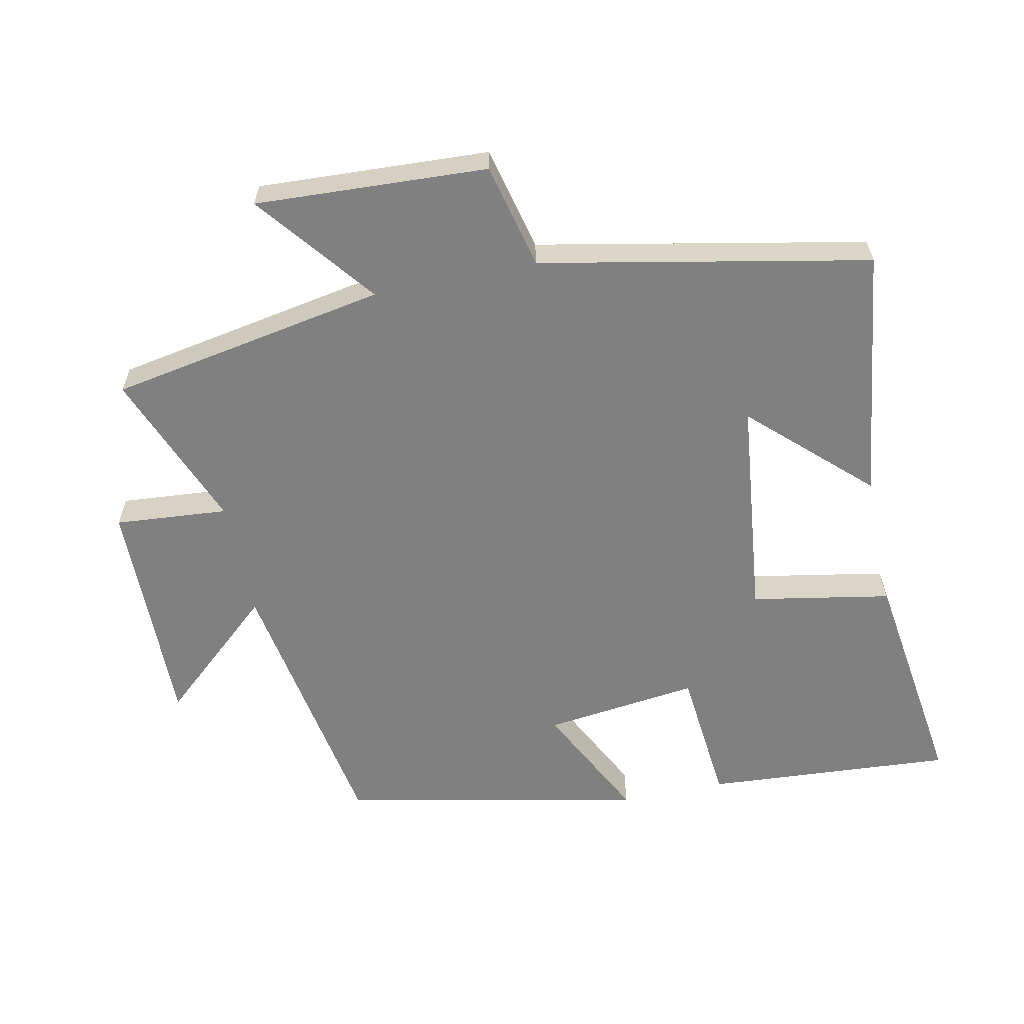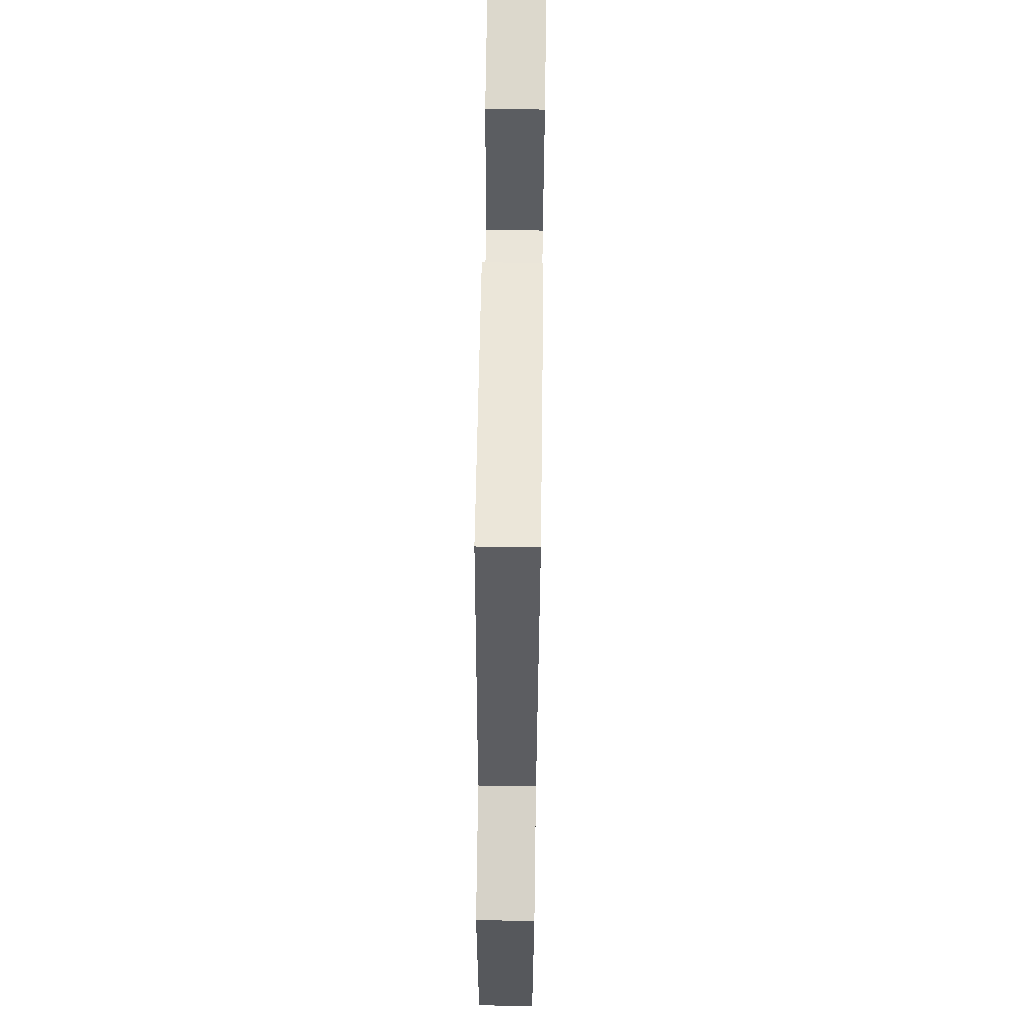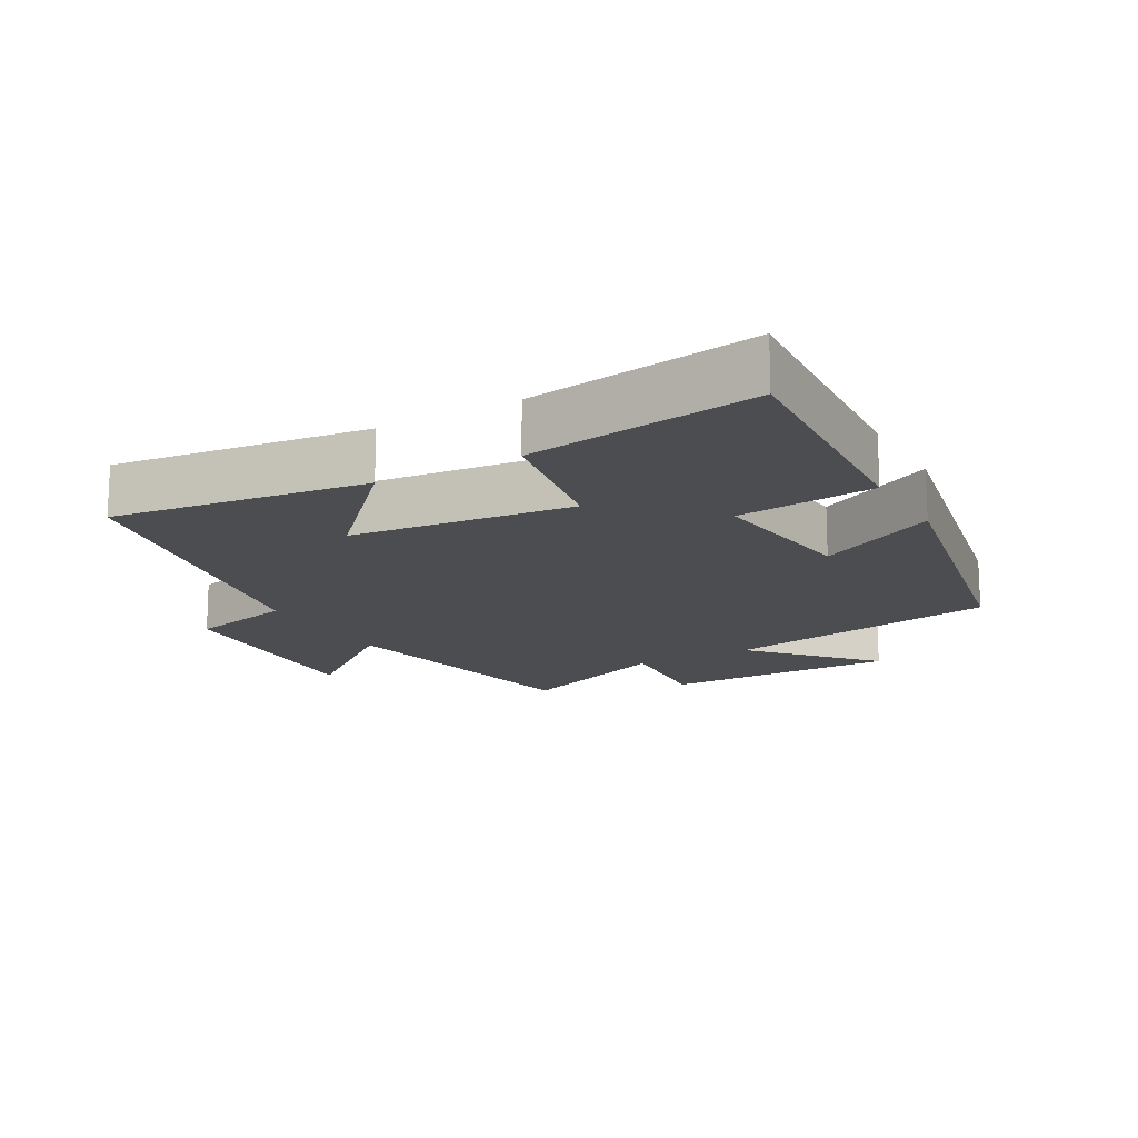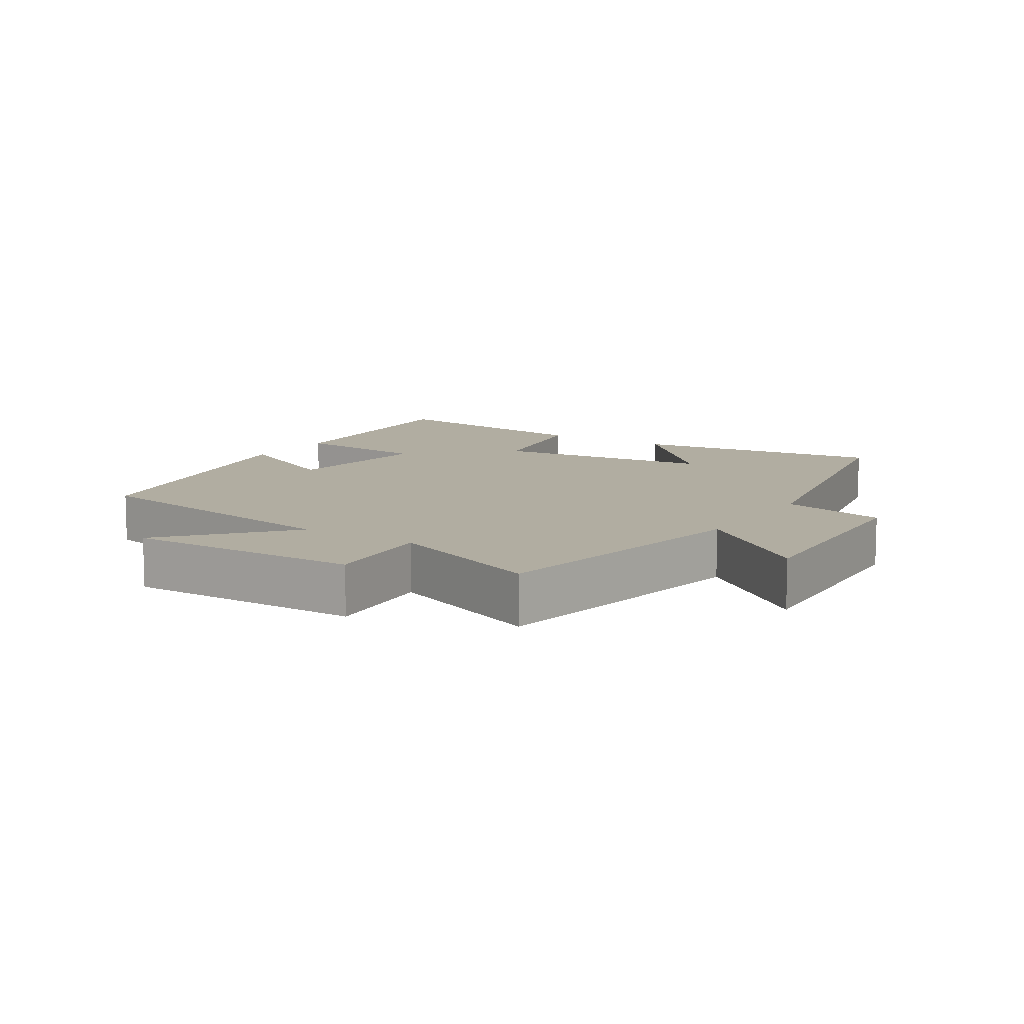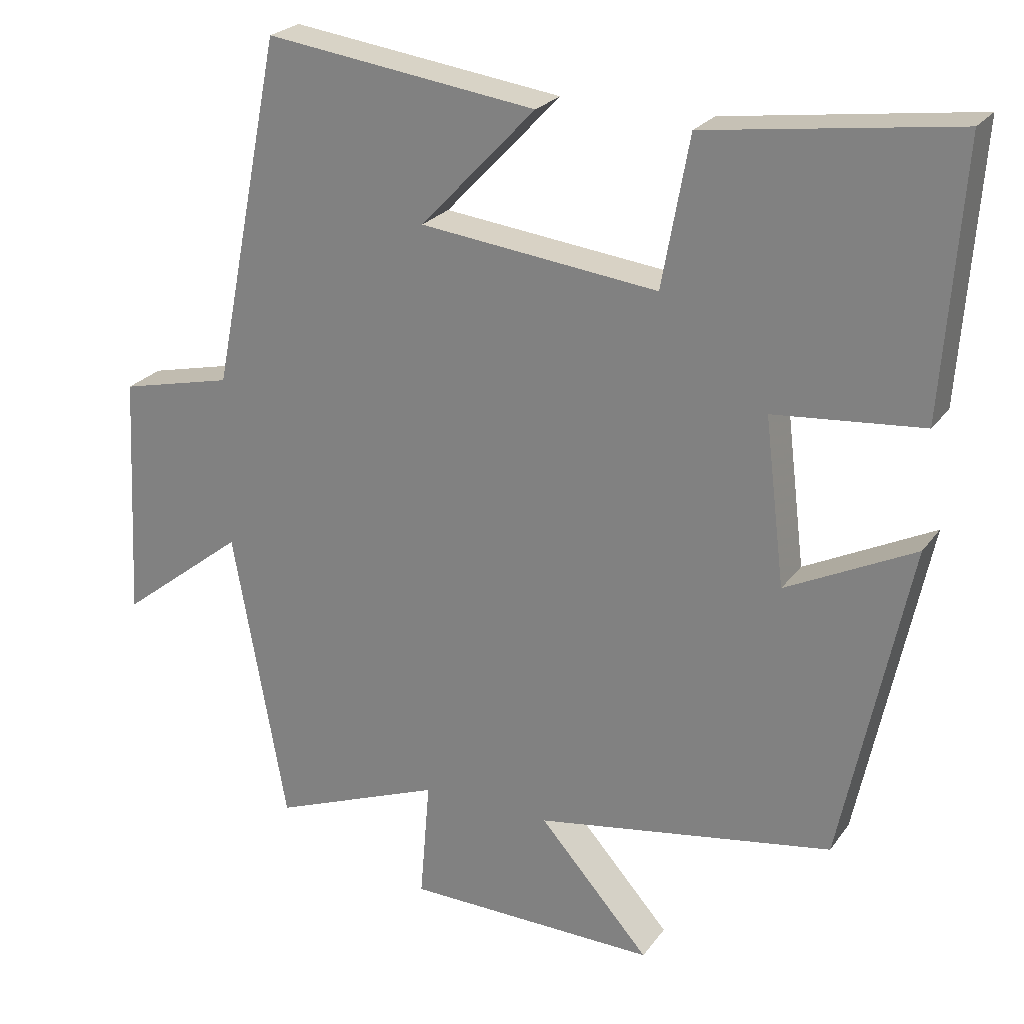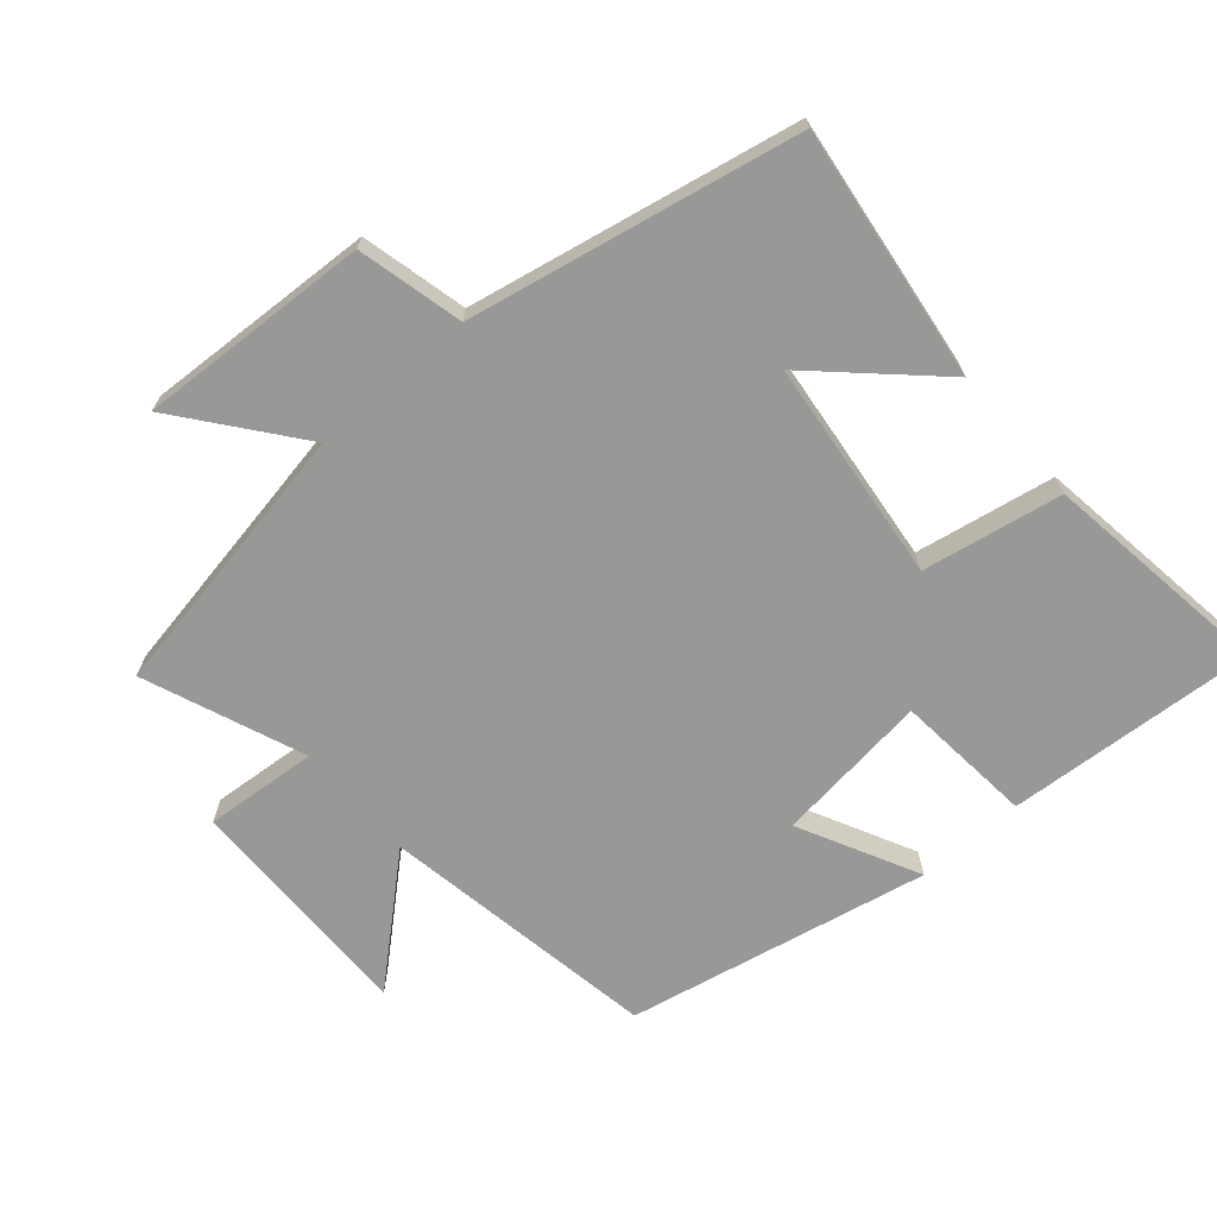
<metadata>
{"format":"obj","ext":"obj","renderer":"f3d","projection":"perspective","resolution":1024,"background":"white","views":[{"elev":-60.2,"azim":-78.1,"up":"+Y"},{"elev":64.9,"azim":-89.2,"up":"+Z"},{"elev":-15.7,"azim":29.8,"up":"+Y"},{"elev":10.3,"azim":-147.3,"up":"+Y"},{"elev":24.1,"azim":26.9,"up":"+Z"},{"elev":-68.5,"azim":-49.0,"up":"+Y"}]}
</metadata>
<code>
v -0.402 0.07 0.551
v -0.025 0.07 0.5
v -0.185 0.07 0.331
v 0.145 0.07 0.293
v 0.183 0.07 0.5
v 0.526 0.07 0.547
v 0.5 0.07 0.177
v 0.294 0.07 0.158
v 0.322 0.07 -0.072
v 0.5 0.07 0.017
v 0.407 0.07 -0.431
v -0.007 0.07 -0.5
v 0.147 0.07 -0.674
v -0.203 0.07 -0.668
v -0.189 0.07 -0.5
v -0.426 0.07 -0.593
v -0.5 0.07 -0.18
v -0.675 0.07 -0.317
v -0.657 0.07 0.027
v -0.5 0.07 0.064
v -0.402 0 0.551
v -0.025 0 0.5
v -0.185 0 0.331
v 0.145 0 0.293
v 0.183 0 0.5
v 0.526 0 0.547
v 0.5 0 0.177
v 0.294 0 0.158
v 0.322 0 -0.072
v 0.5 0 0.017
v 0.407 0 -0.431
v -0.007 0 -0.5
v 0.147 0 -0.674
v -0.203 0 -0.668
v -0.189 0 -0.5
v -0.426 0 -0.593
v -0.5 0 -0.18
v -0.675 0 -0.317
v -0.657 0 0.027
v -0.5 0 0.064
f 17 18 19 20
f 15 16 17 20
f 15 20 1
f 12 13 14 15
f 9 10 11 12
f 8 9 12 15
f 5 6 7 8
f 4 5 8
f 3 4 8 15
f 1 2 3
f 1 3 15
f 40 39 38 37
f 40 37 36 35
f 21 40 35
f 35 34 33 32
f 32 31 30 29
f 35 32 29 28
f 28 27 26 25
f 28 25 24
f 35 28 24 23
f 23 22 21
f 35 23 21
f 1 21 22 2
f 2 22 23 3
f 3 23 24 4
f 4 24 25 5
f 5 25 26 6
f 6 26 27 7
f 7 27 28 8
f 8 28 29 9
f 9 29 30 10
f 10 30 31 11
f 11 31 32 12
f 12 32 33 13
f 13 33 34 14
f 14 34 35 15
f 15 35 36 16
f 16 36 37 17
f 17 37 38 18
f 18 38 39 19
f 19 39 40 20
f 20 40 21 1

</code>
